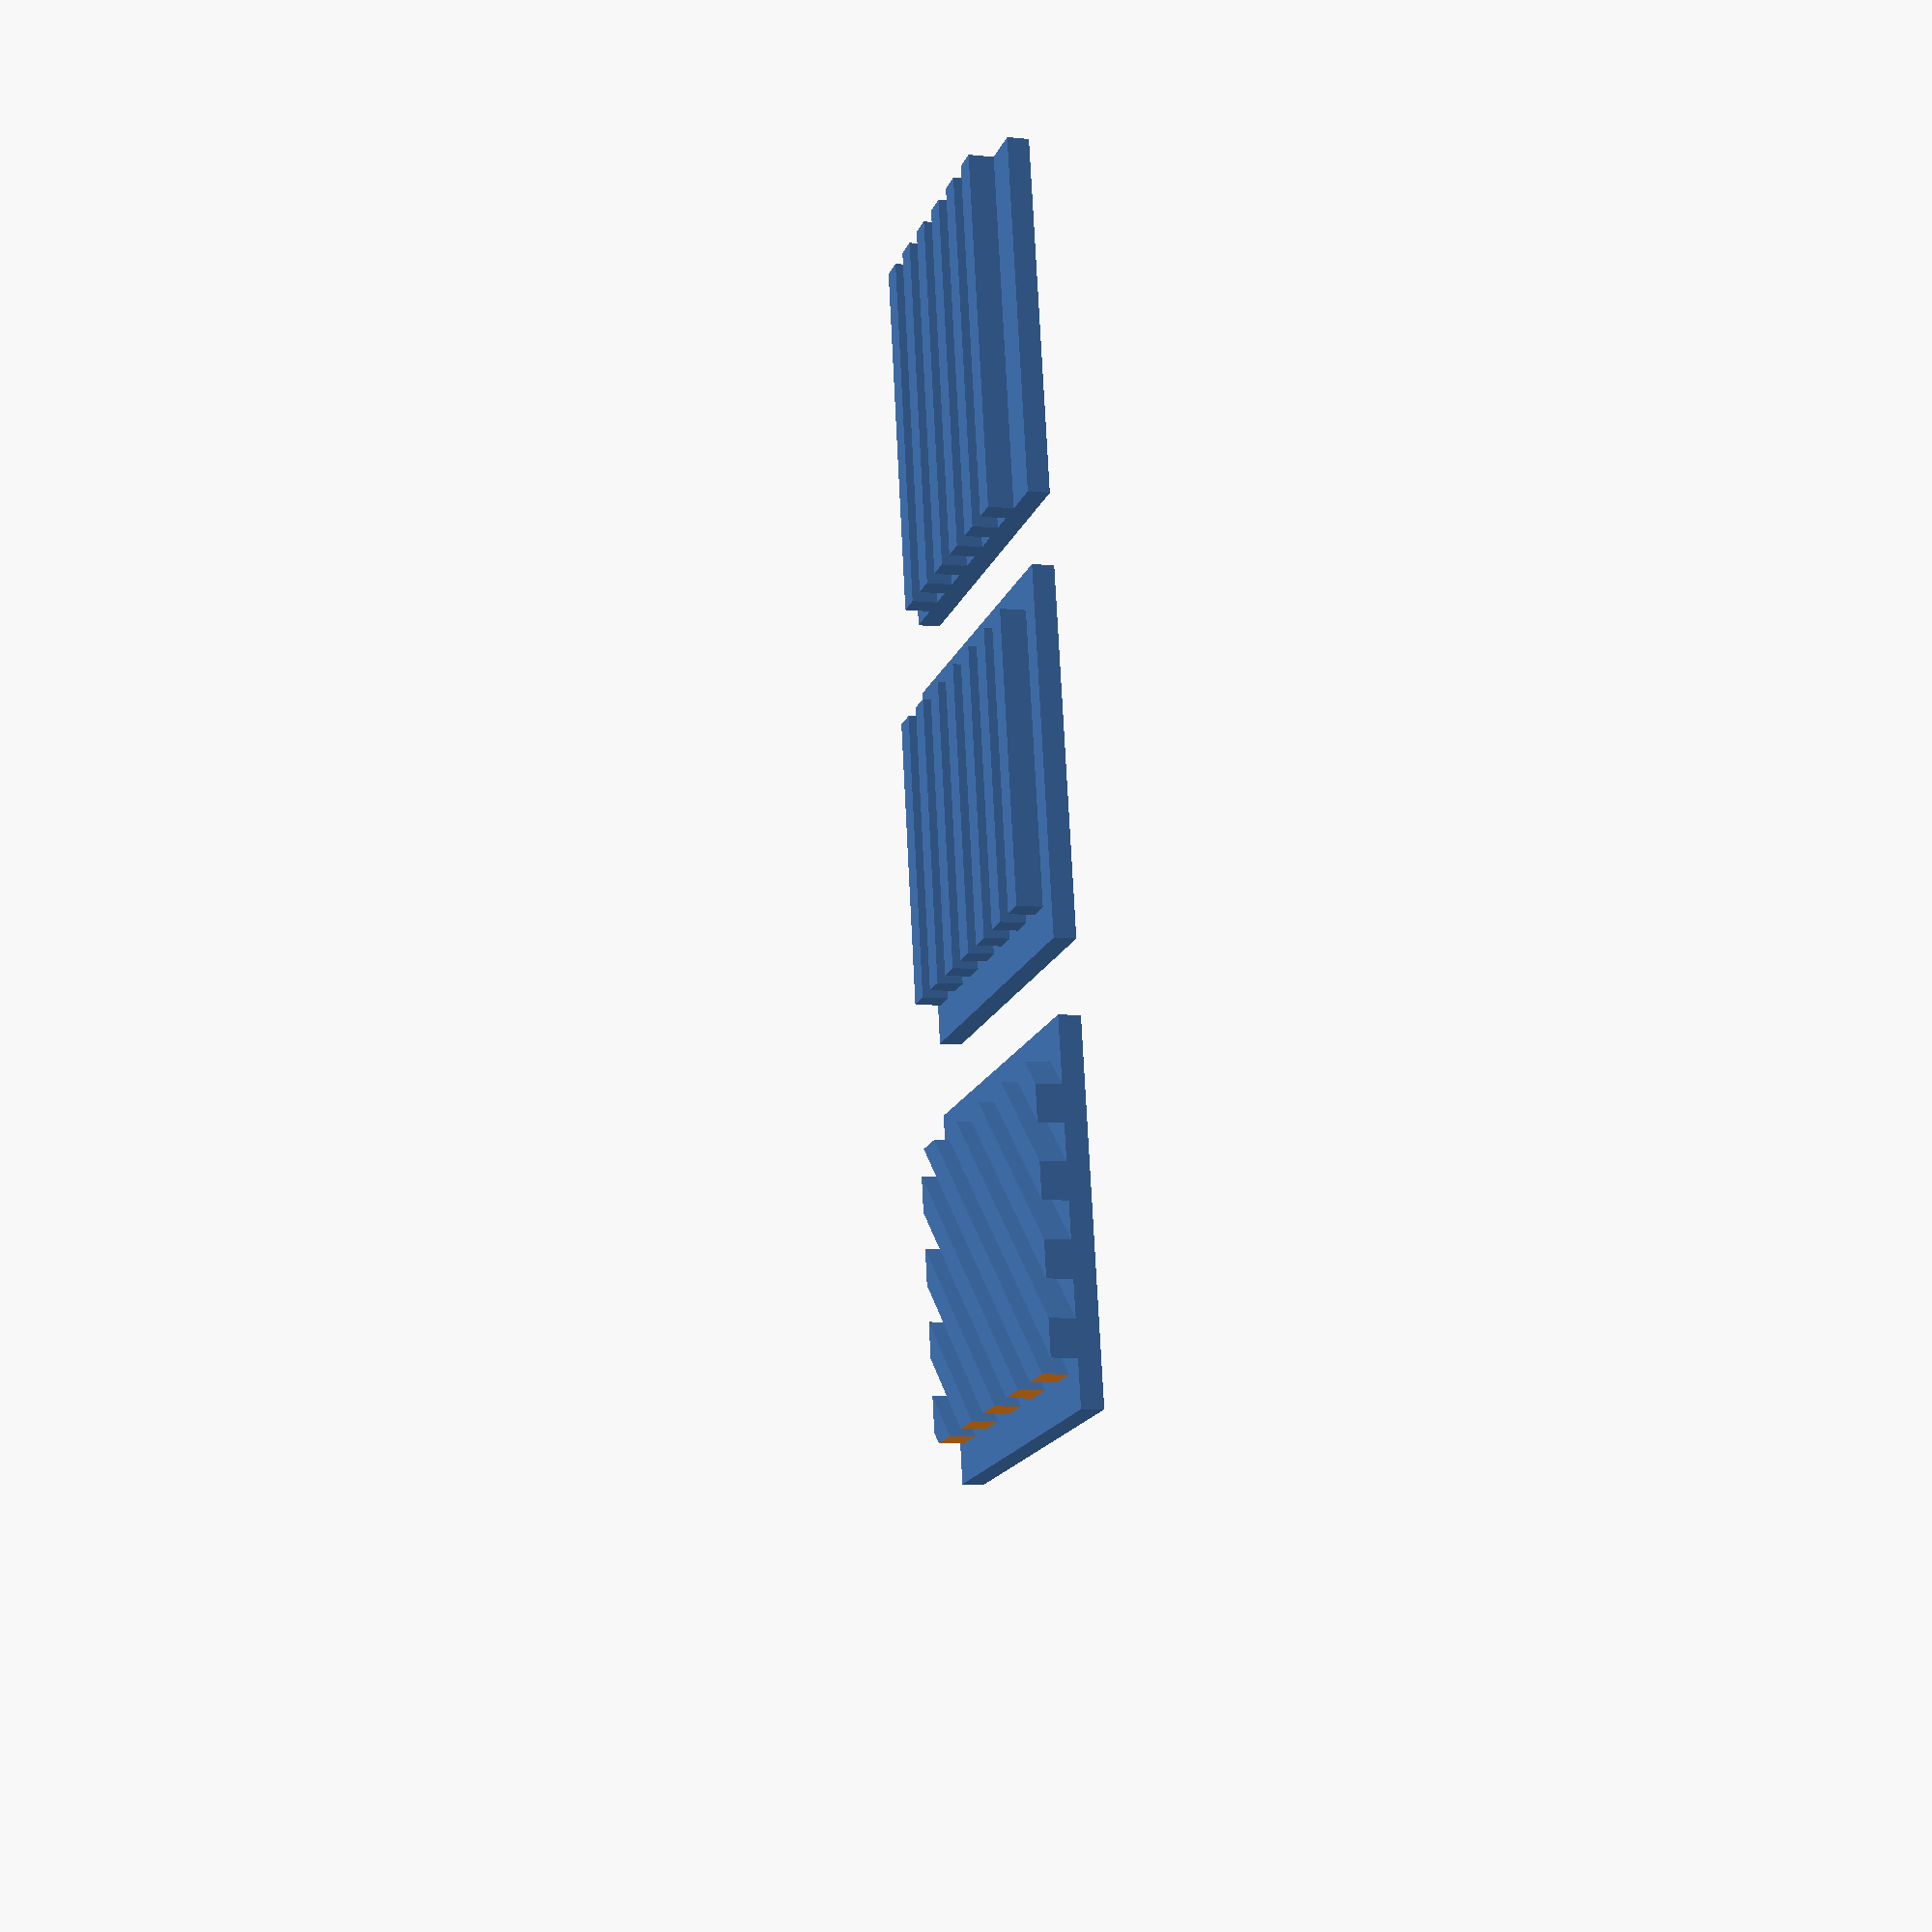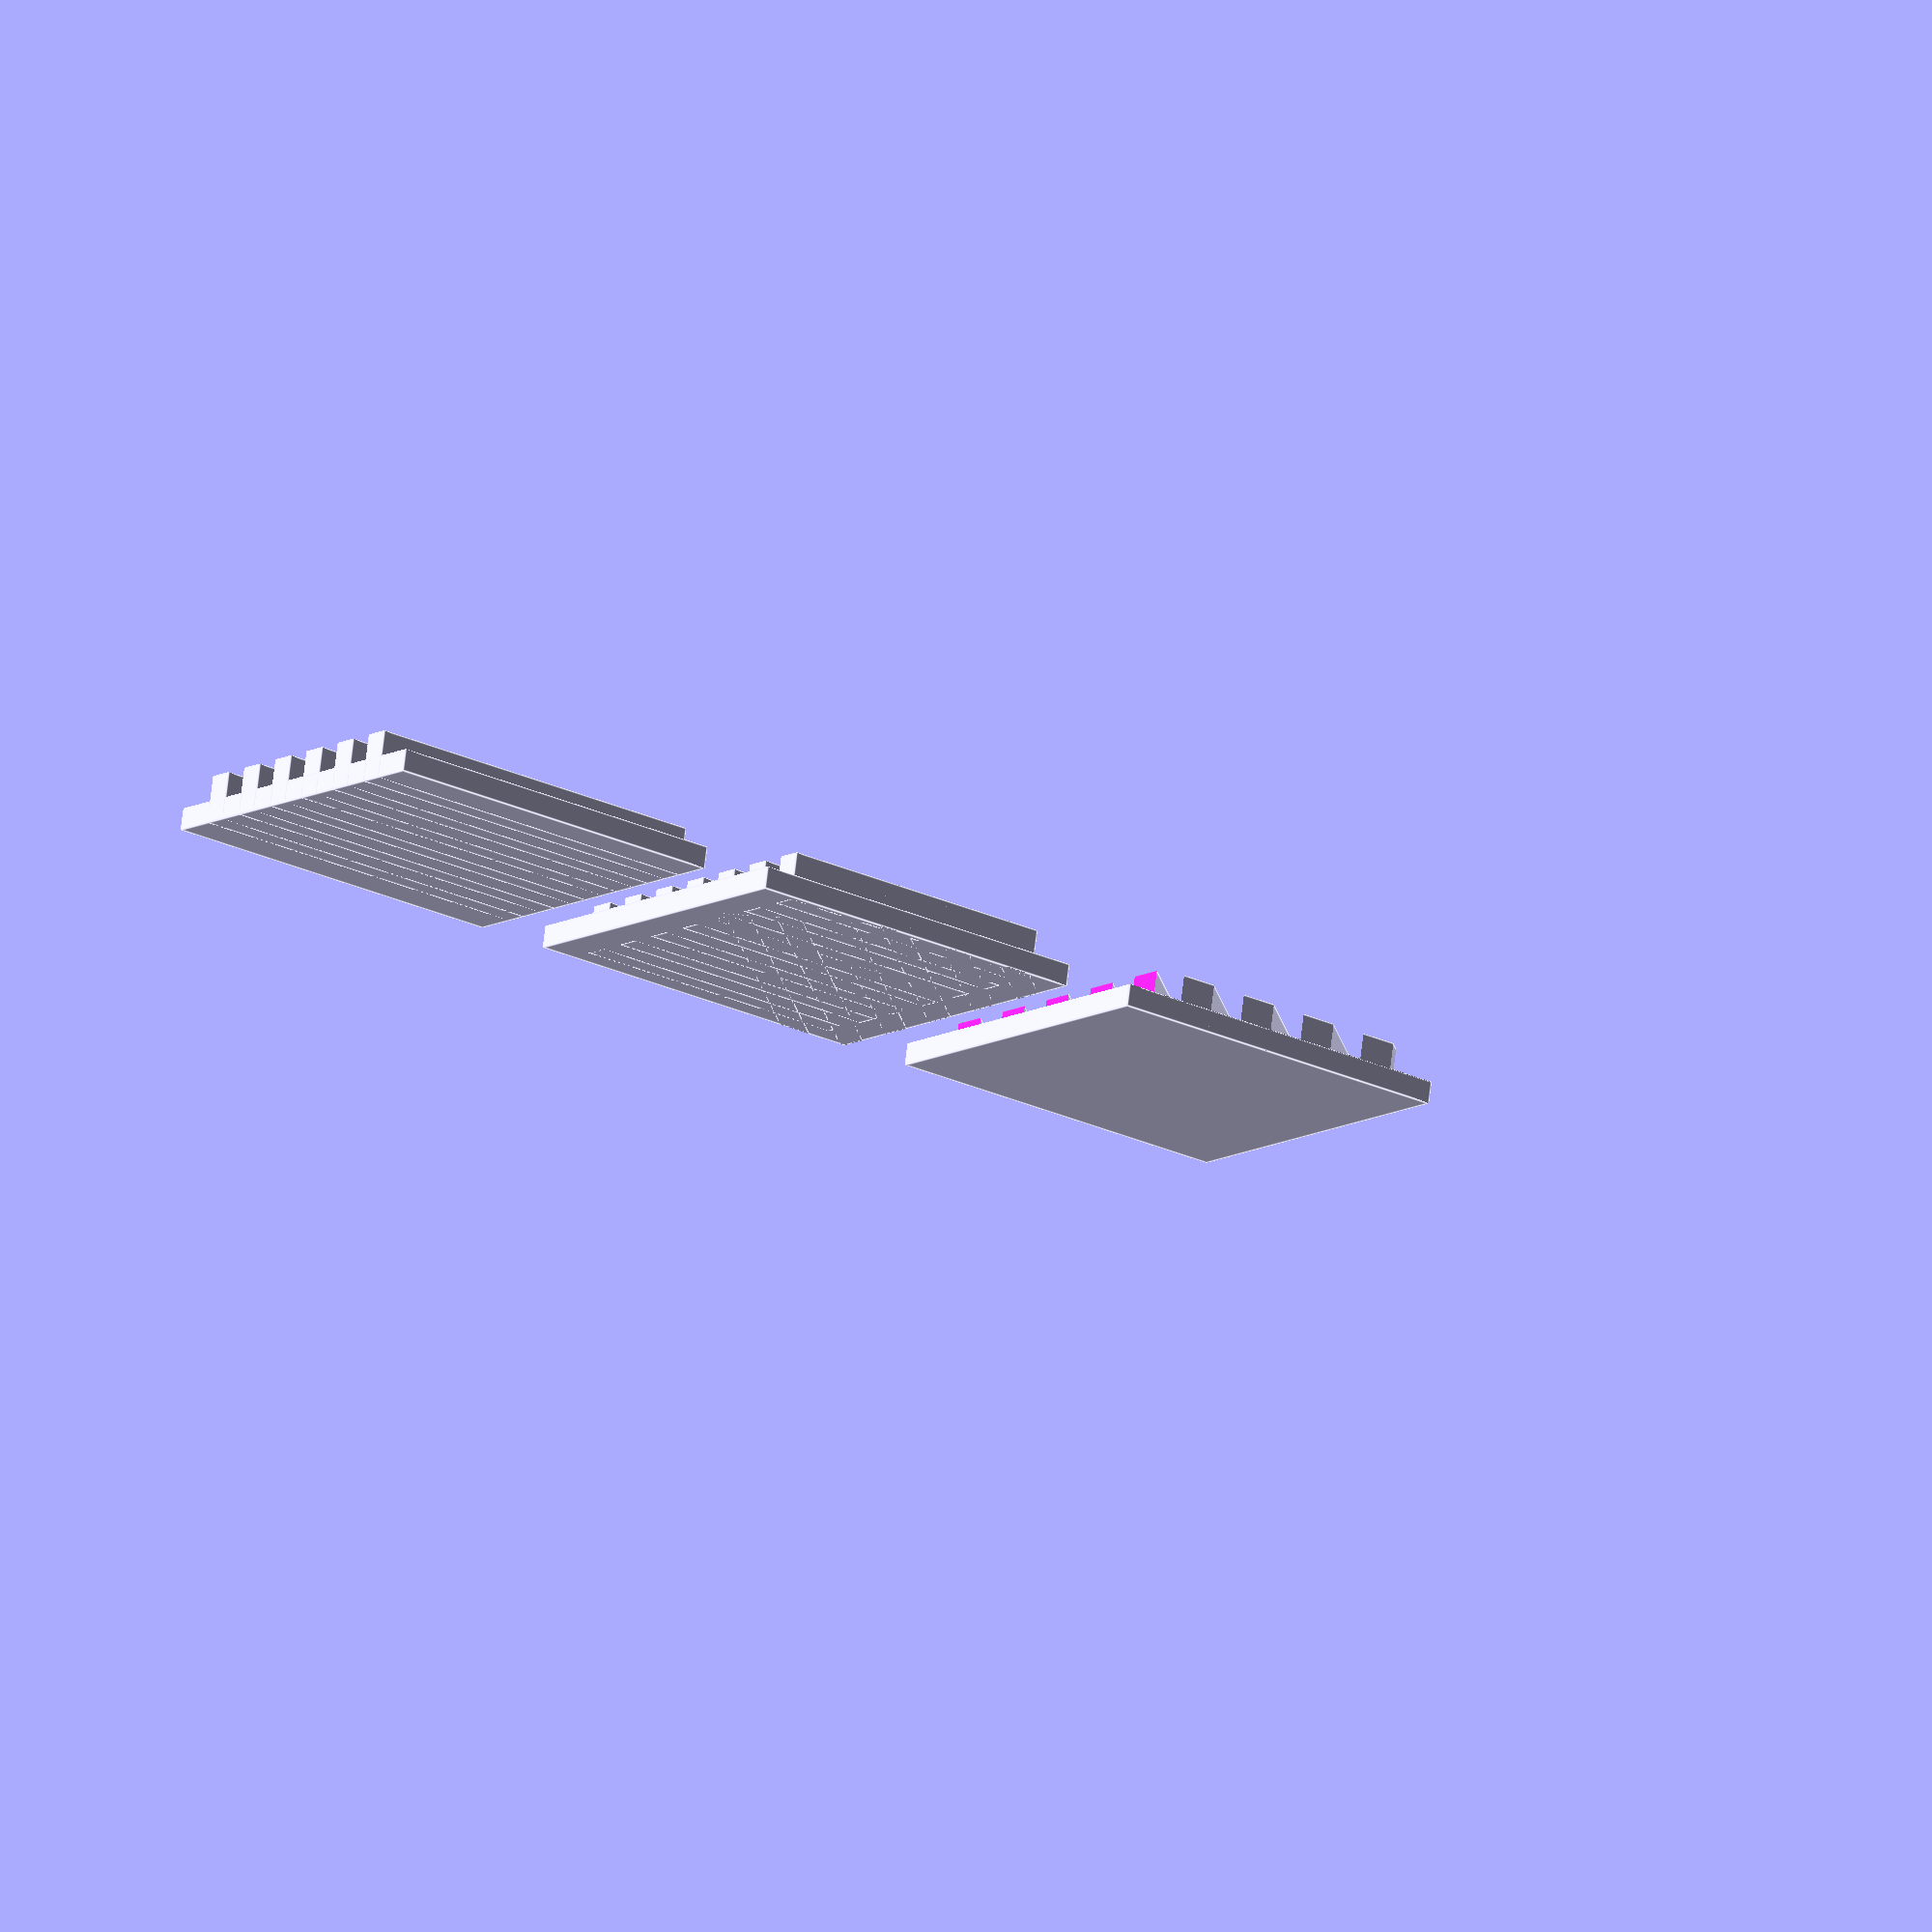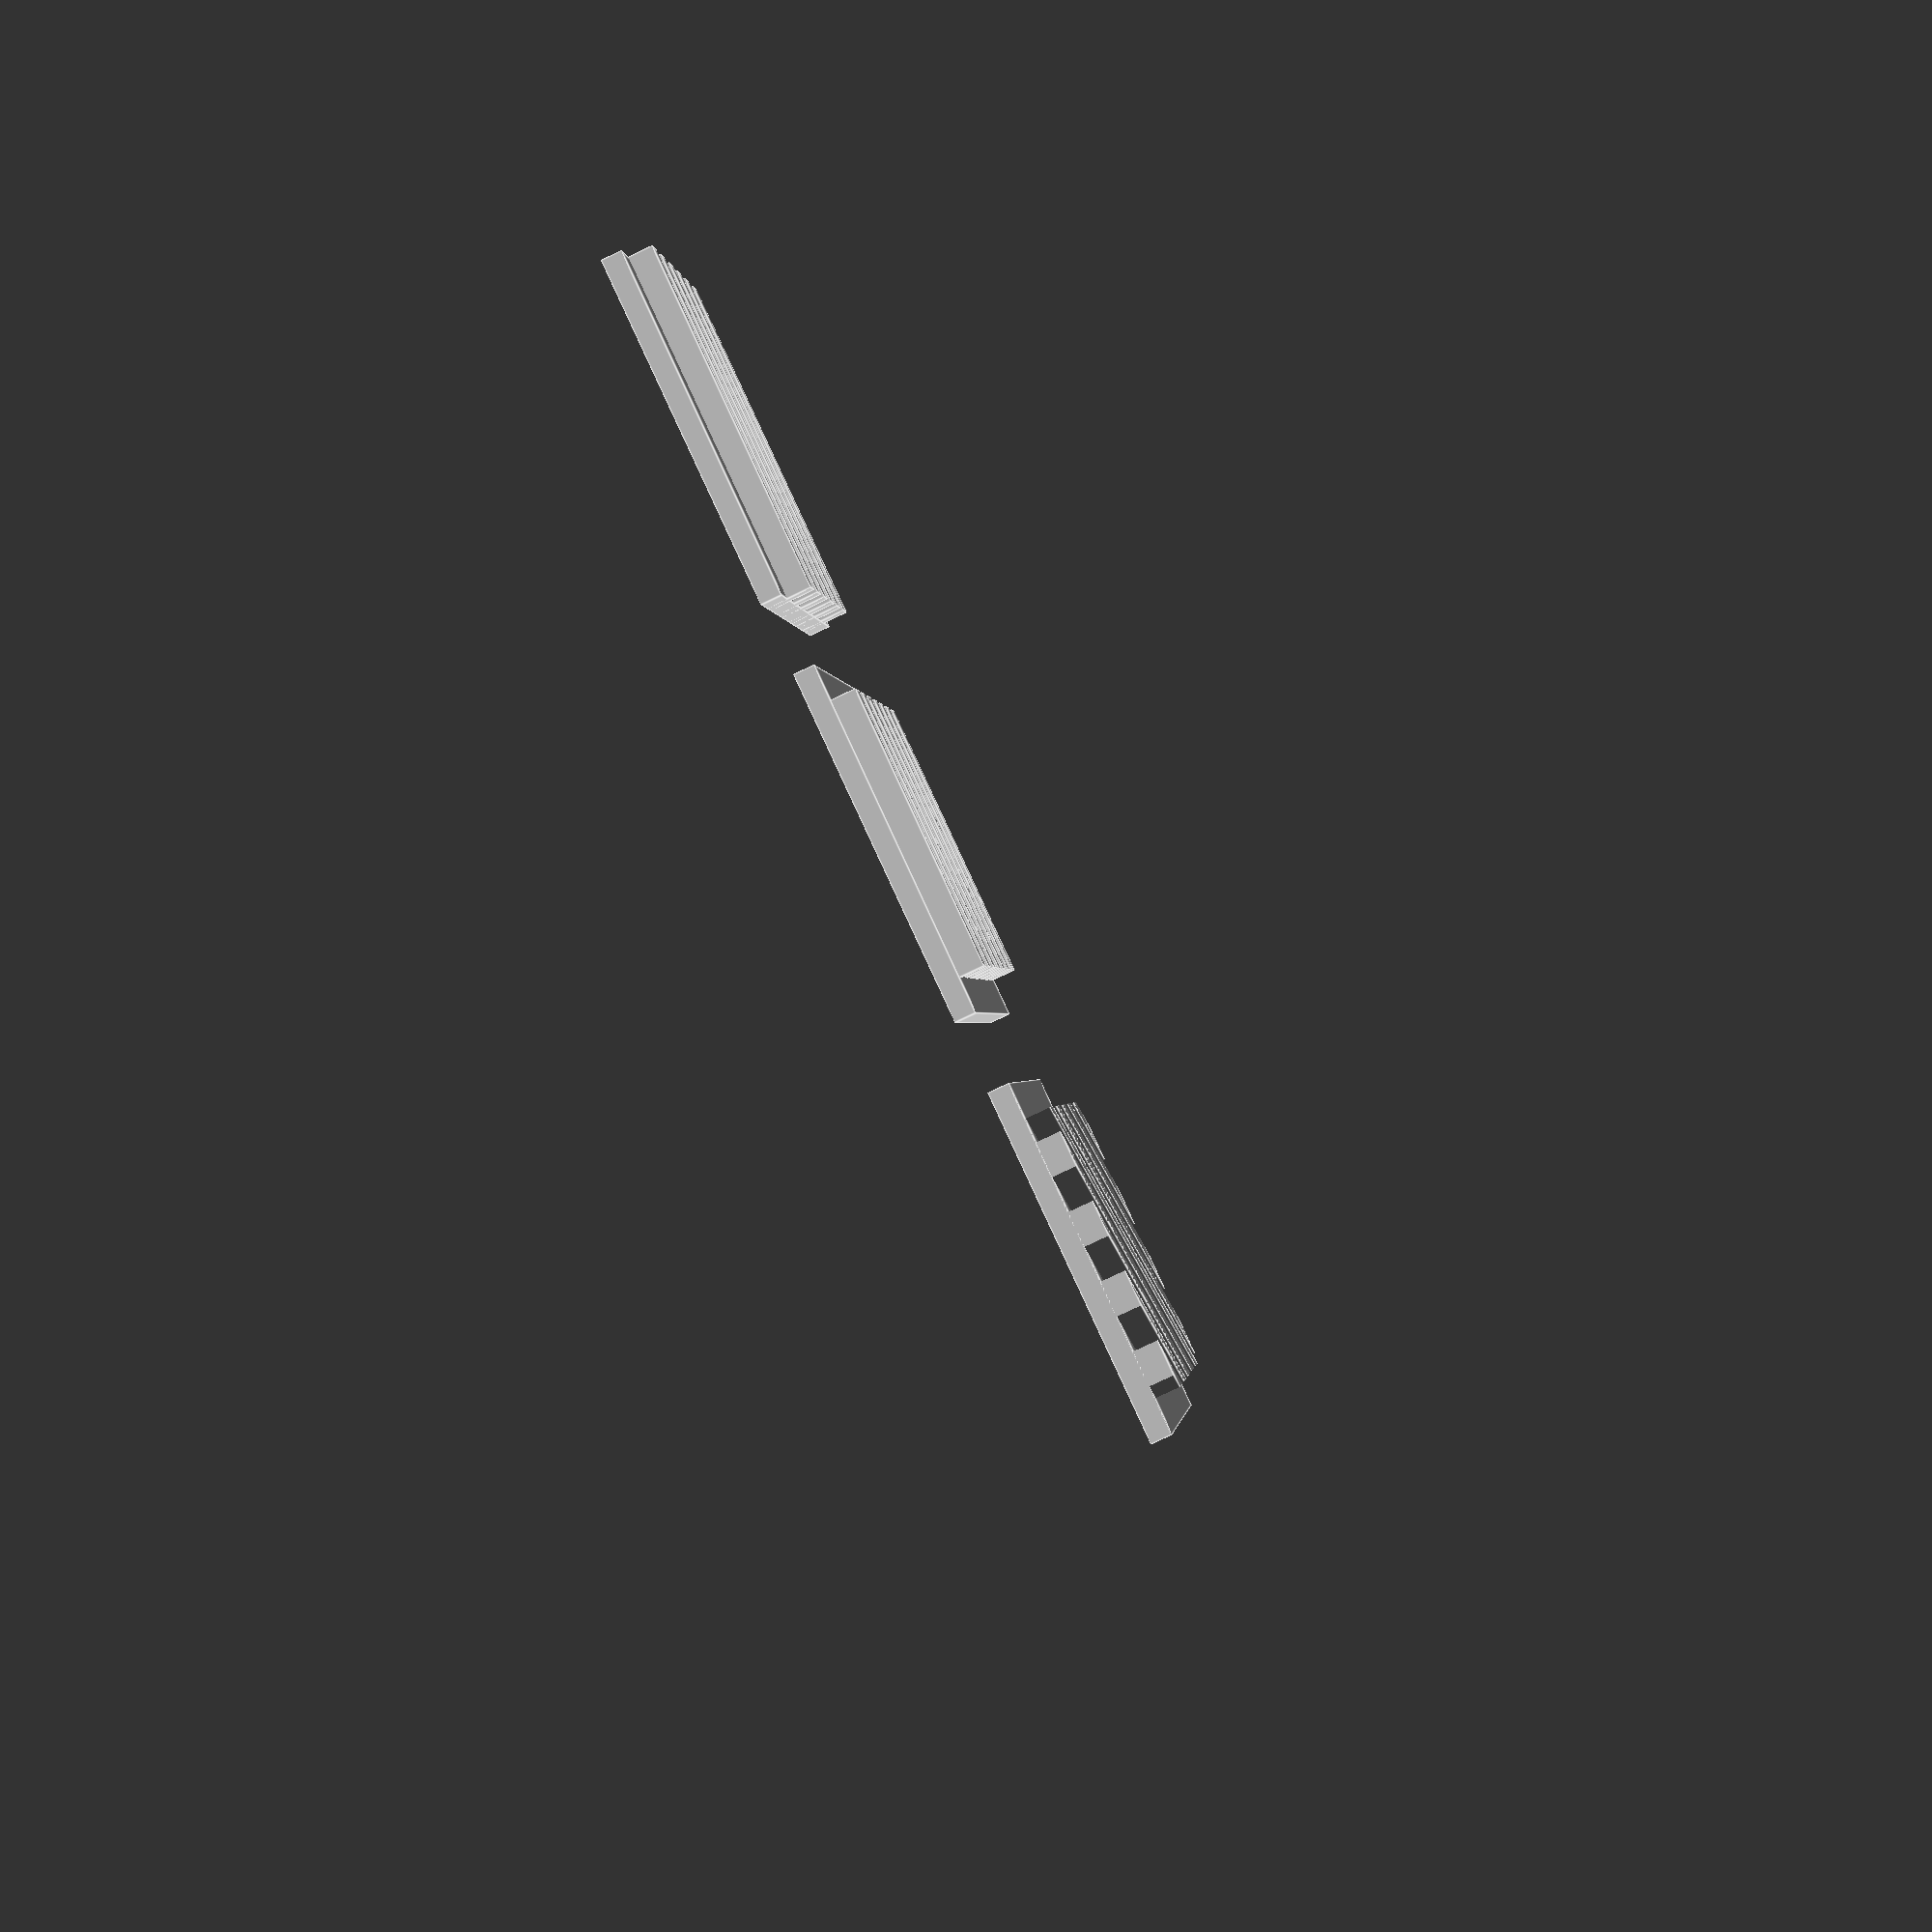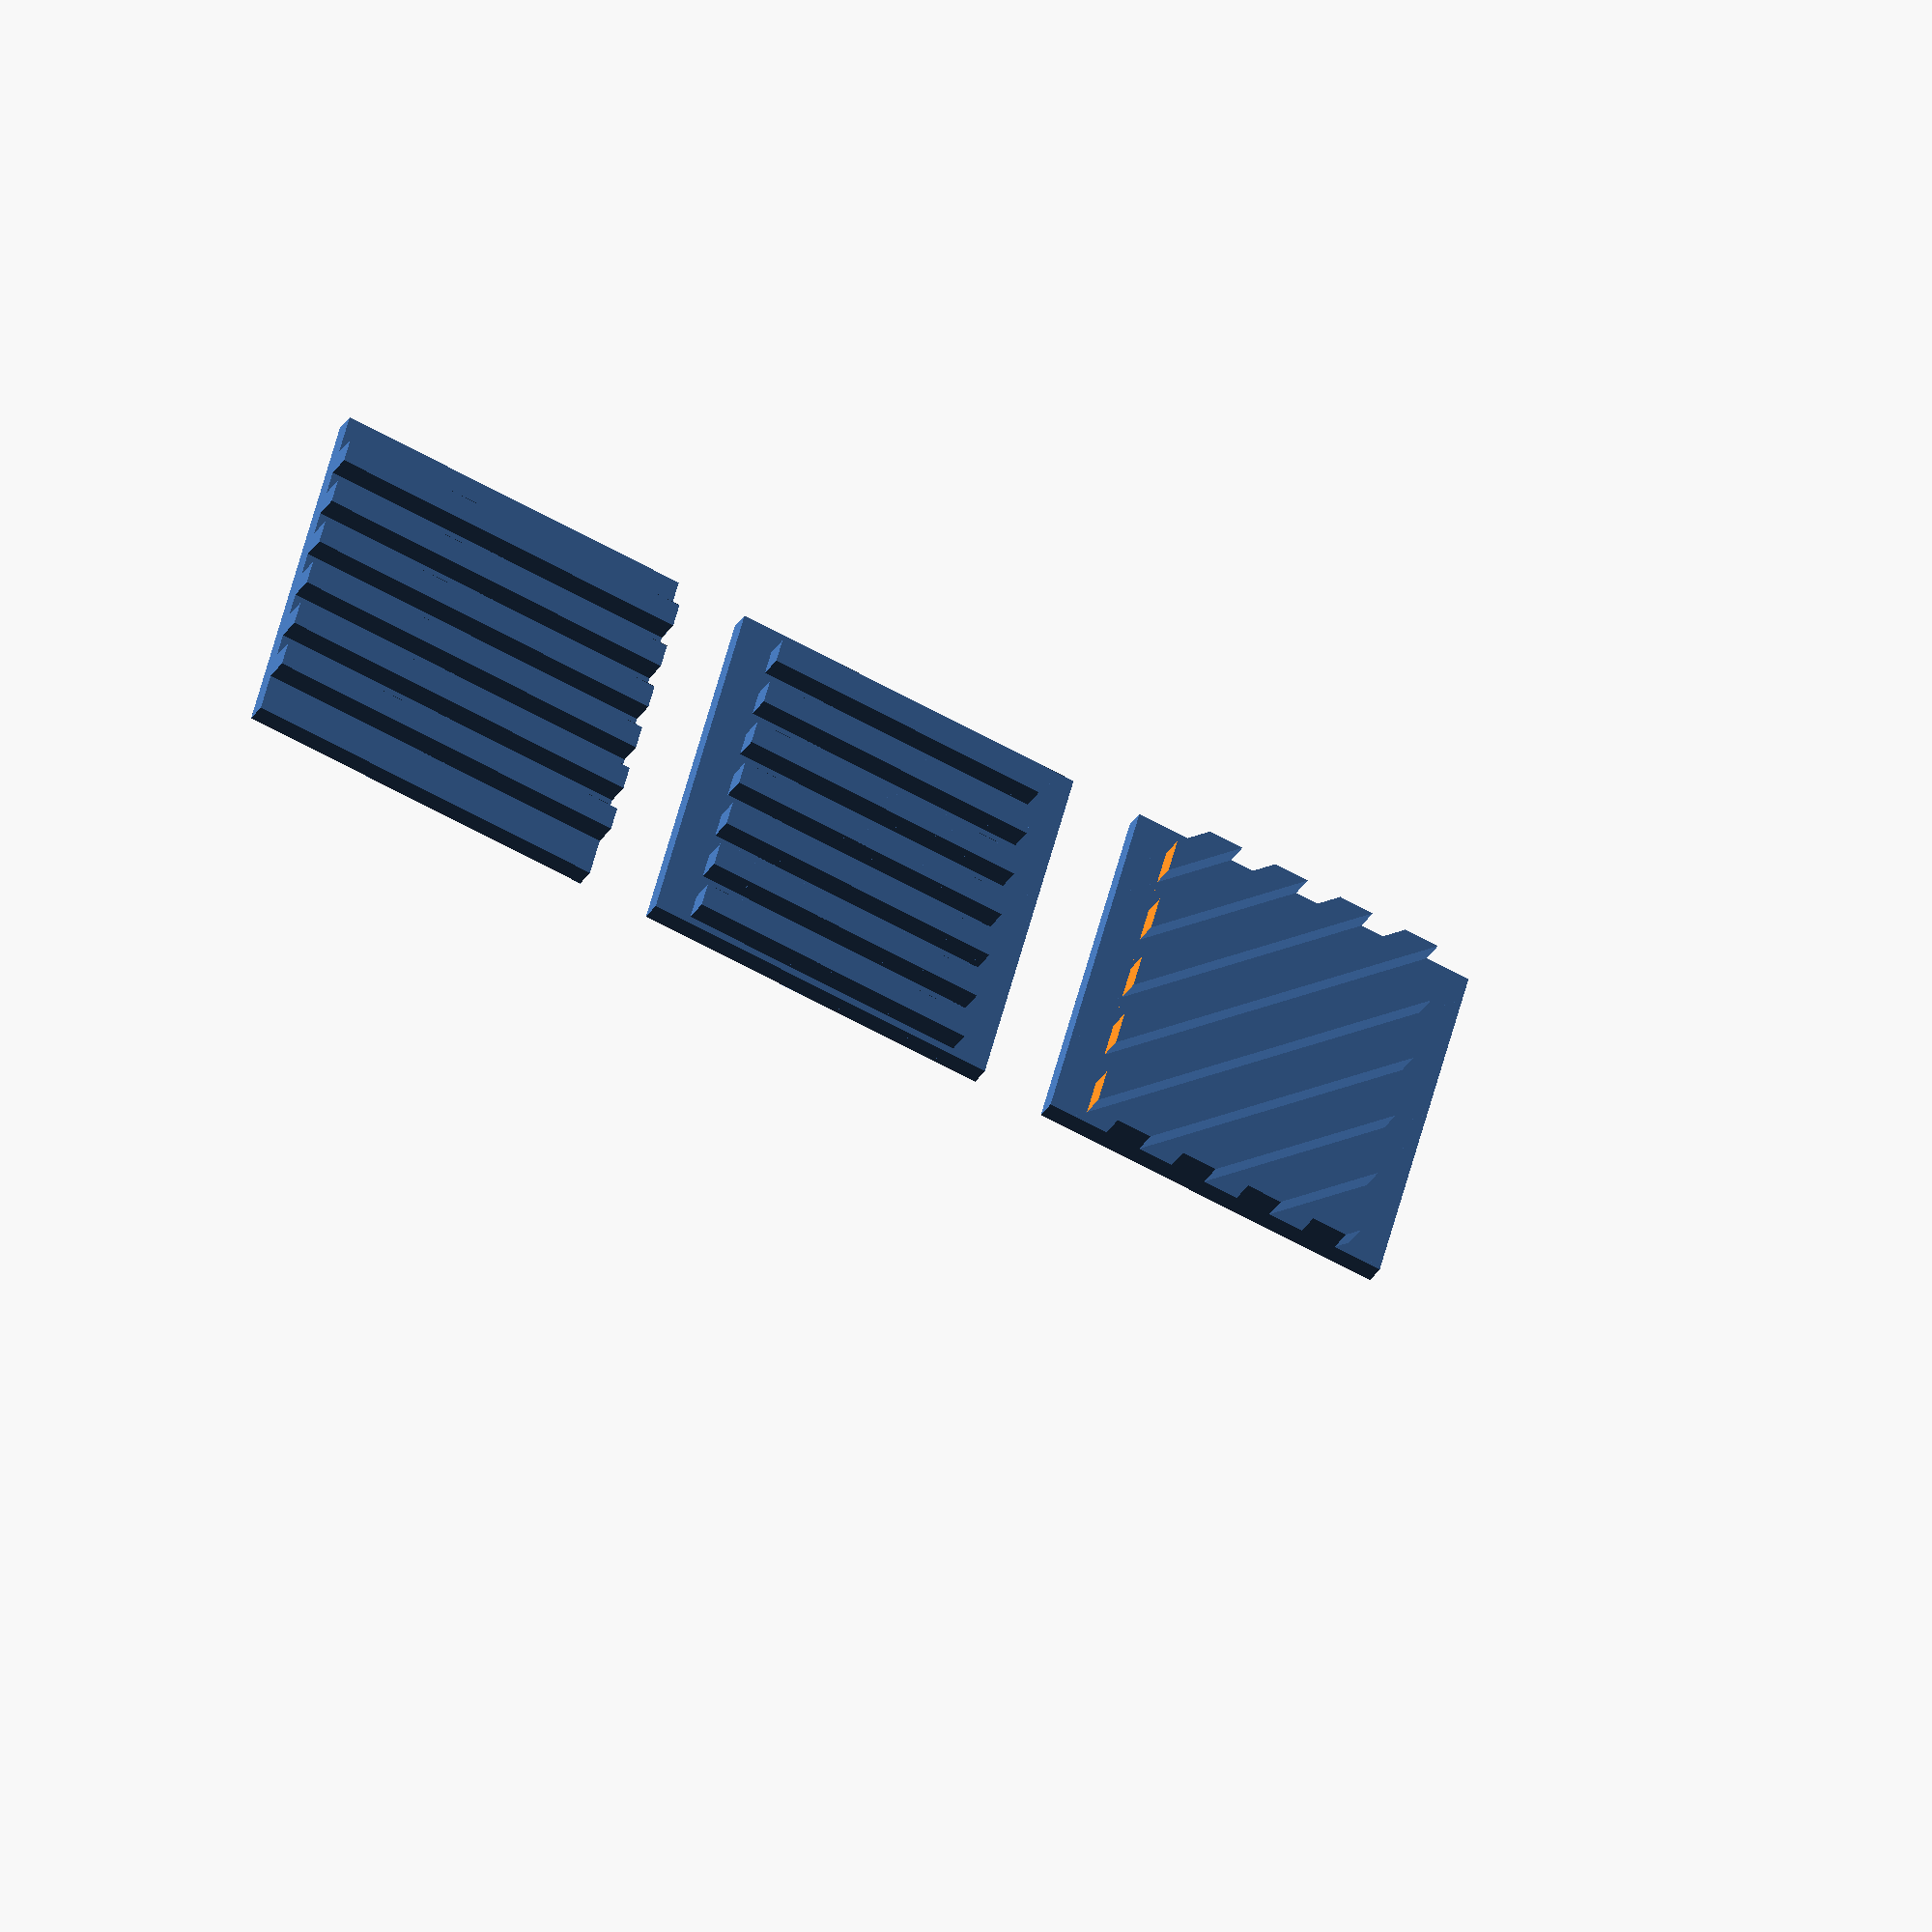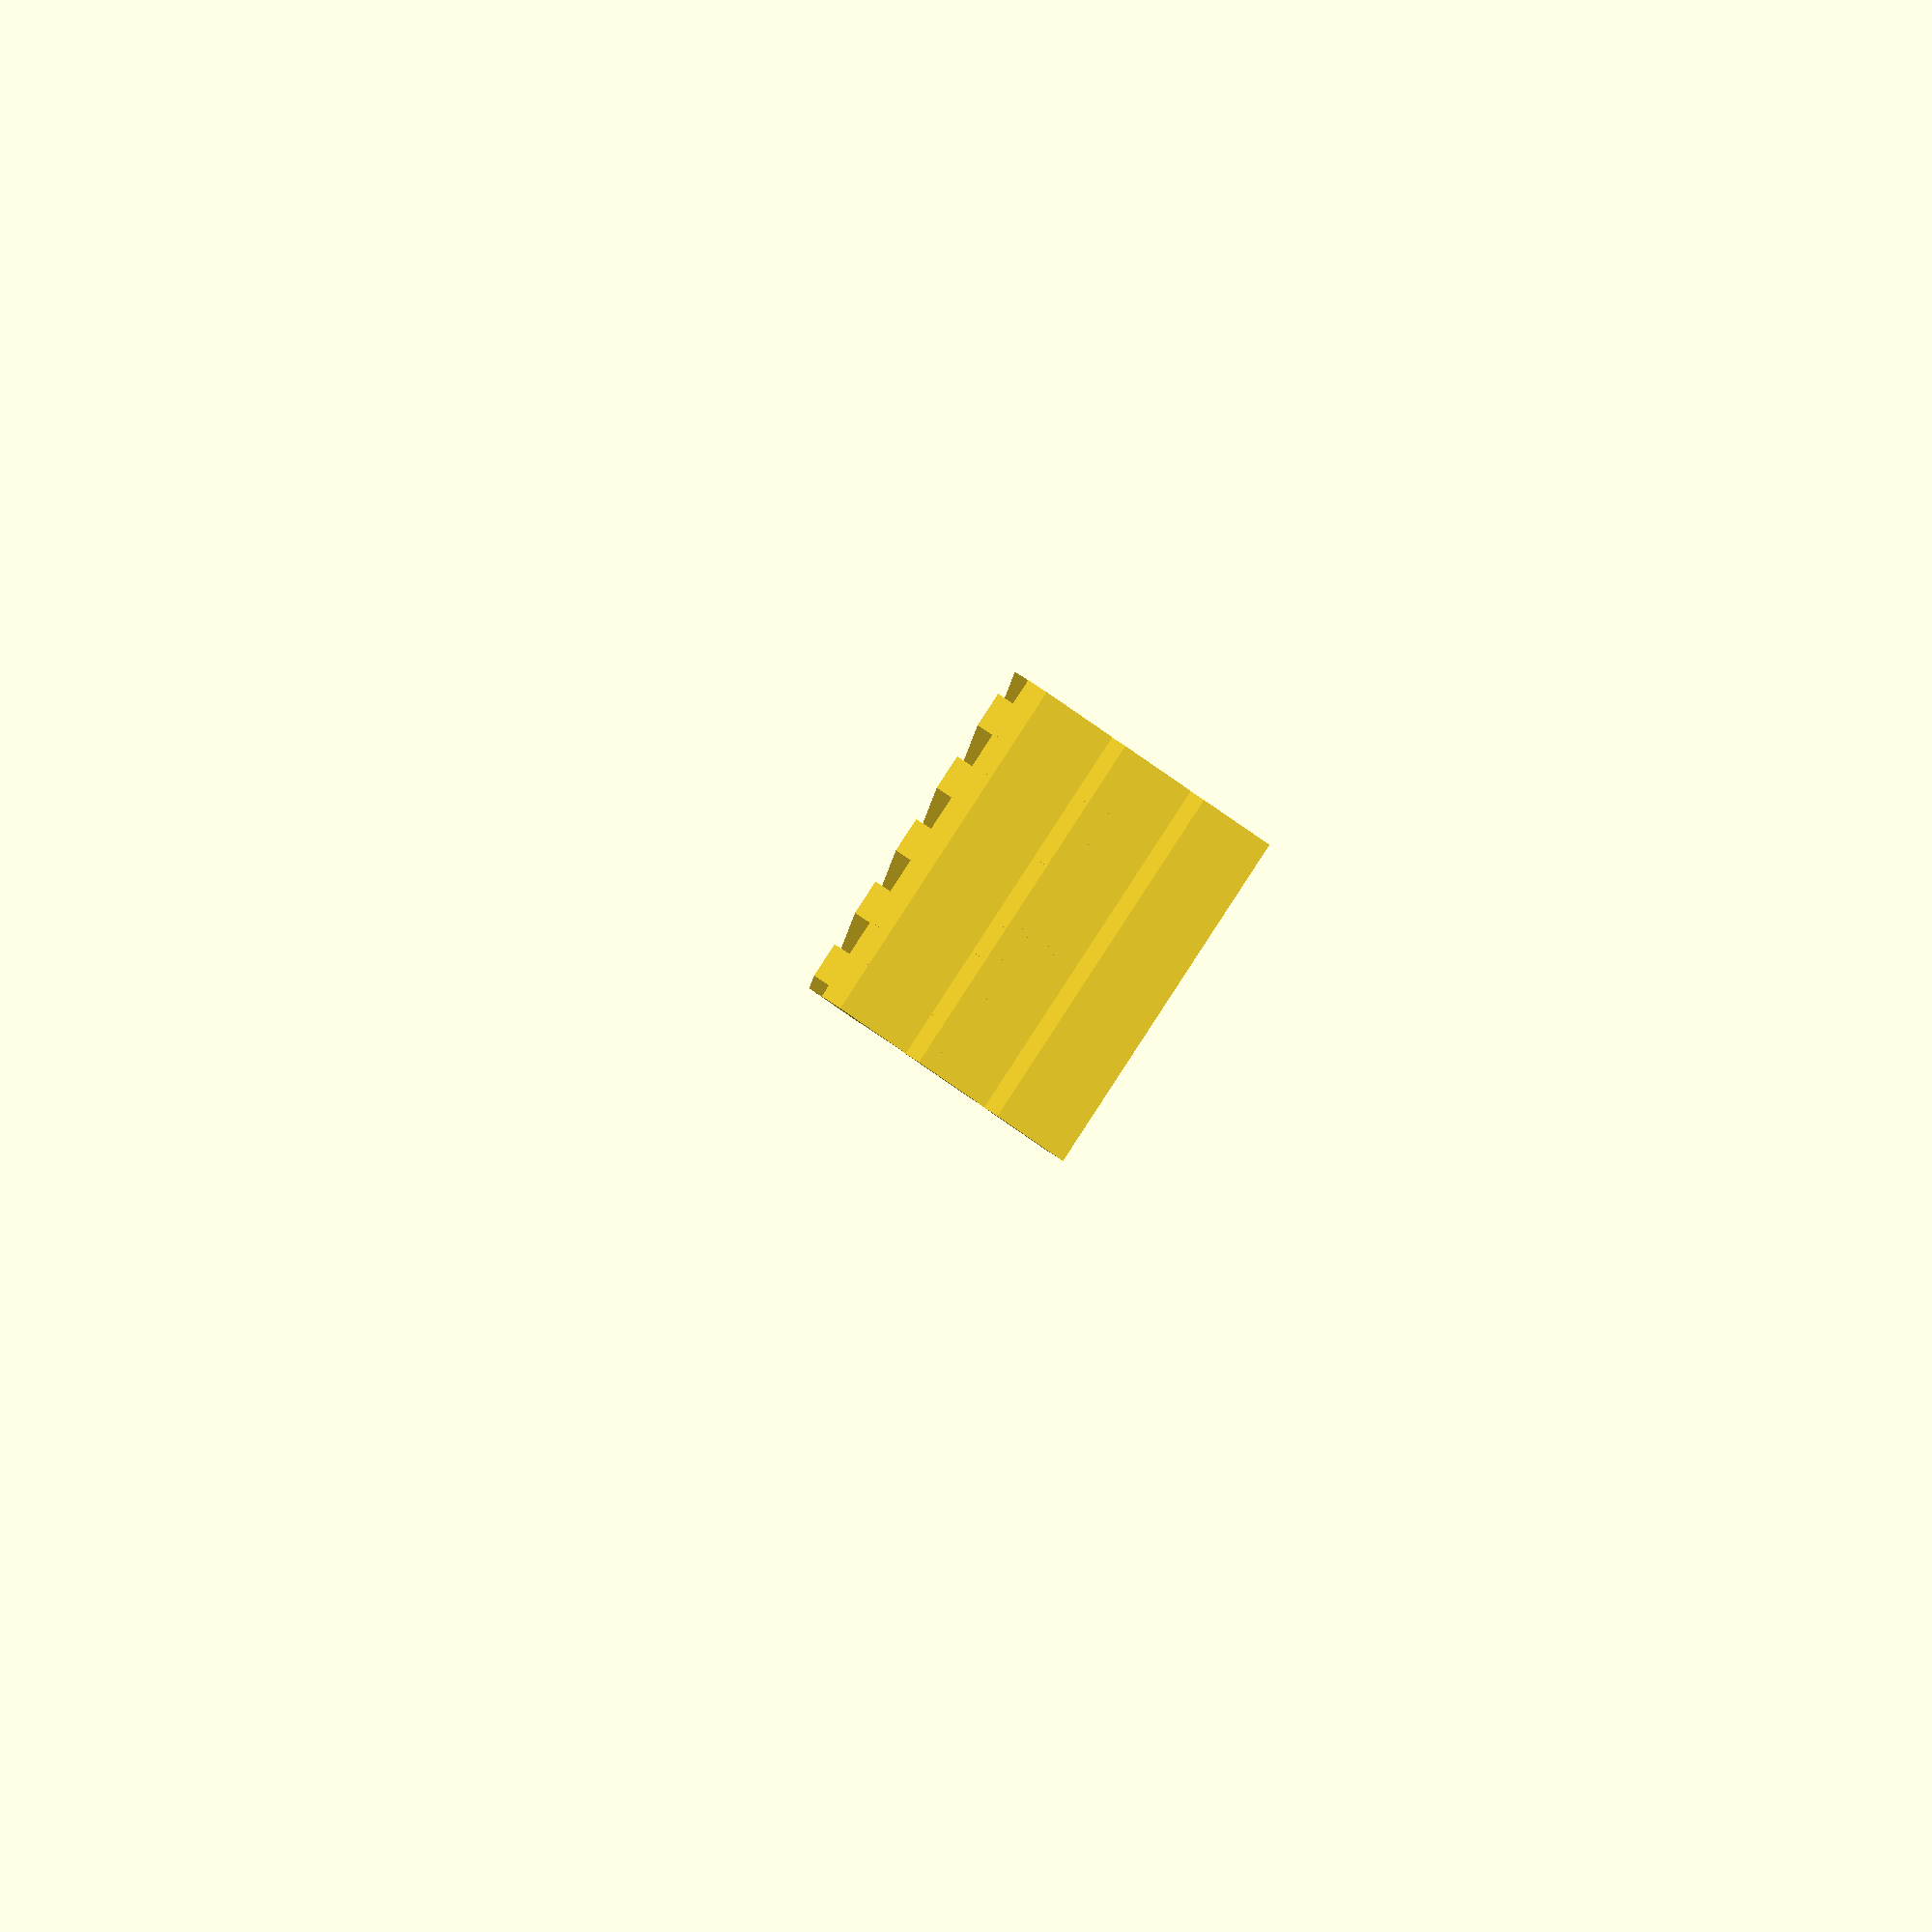
<openscad>
//textures for the mice maze

plateX = 50;
plateY = 50;
plateZ = 3;

tol = 0.1;


grateX = plateX;
grateY = 3.5;
grateZ = 3.5;


module texture1(){
    for (i = [6:2*grateY: plateX-6]){
        translate([0, i, 0]){
            cube([grateX,grateY,plateZ+grateZ]);
        }//end translate
    }//end for 
    
    
    
    }
    
module texture2(){
    for (i = [grateY:2*grateY: plateY]){
        translate([5+tol, i, 0]){
            
            cube([grateX-10-tol,grateY,plateZ+grateZ]);
        }//end translate

    }//end for 
    
    
    
    }  
module texture3(){

difference(){

    intersection(){
    cube([plateX,plateY,plateZ+grateZ]);
        translate([0,-0,0]){
    rotate([0,0,45]){
        for (i = [-plateX:2*grateY: plateX]){
        translate([0, i, 0]){
            cube([grateX+50,grateY,plateZ+grateZ]);
        }//end translate
    }//end for 

    }//end rotate
}//end translate
}//end intersection

    translate([-tol,-tol,-tol]){
    cube([5+2*tol,plateY+2*tol,plateZ+grateZ+2*tol]);
    }//end translate
    translate([plateX-5-tol,-tol,-tol]){
    cube([5+2*tol,plateY+2*tol,plateZ+grateZ+2*tol]);
    }//end translate
}
}

translate([60,0,0]){
cube([plateX,plateY,plateZ]);    
texture1();
}


cube([plateX,plateY,plateZ]);    
    texture2();

translate([-60,0,0]){
cube([plateX,plateY,plateZ]);    
    texture3();
}
</openscad>
<views>
elev=186.7 azim=80.1 roll=107.1 proj=p view=solid
elev=286.3 azim=323.6 roll=186.9 proj=o view=edges
elev=79.0 azim=193.0 roll=295.6 proj=p view=edges
elev=31.1 azim=195.1 roll=334.5 proj=o view=wireframe
elev=111.5 azim=287.6 roll=55.0 proj=o view=solid
</views>
